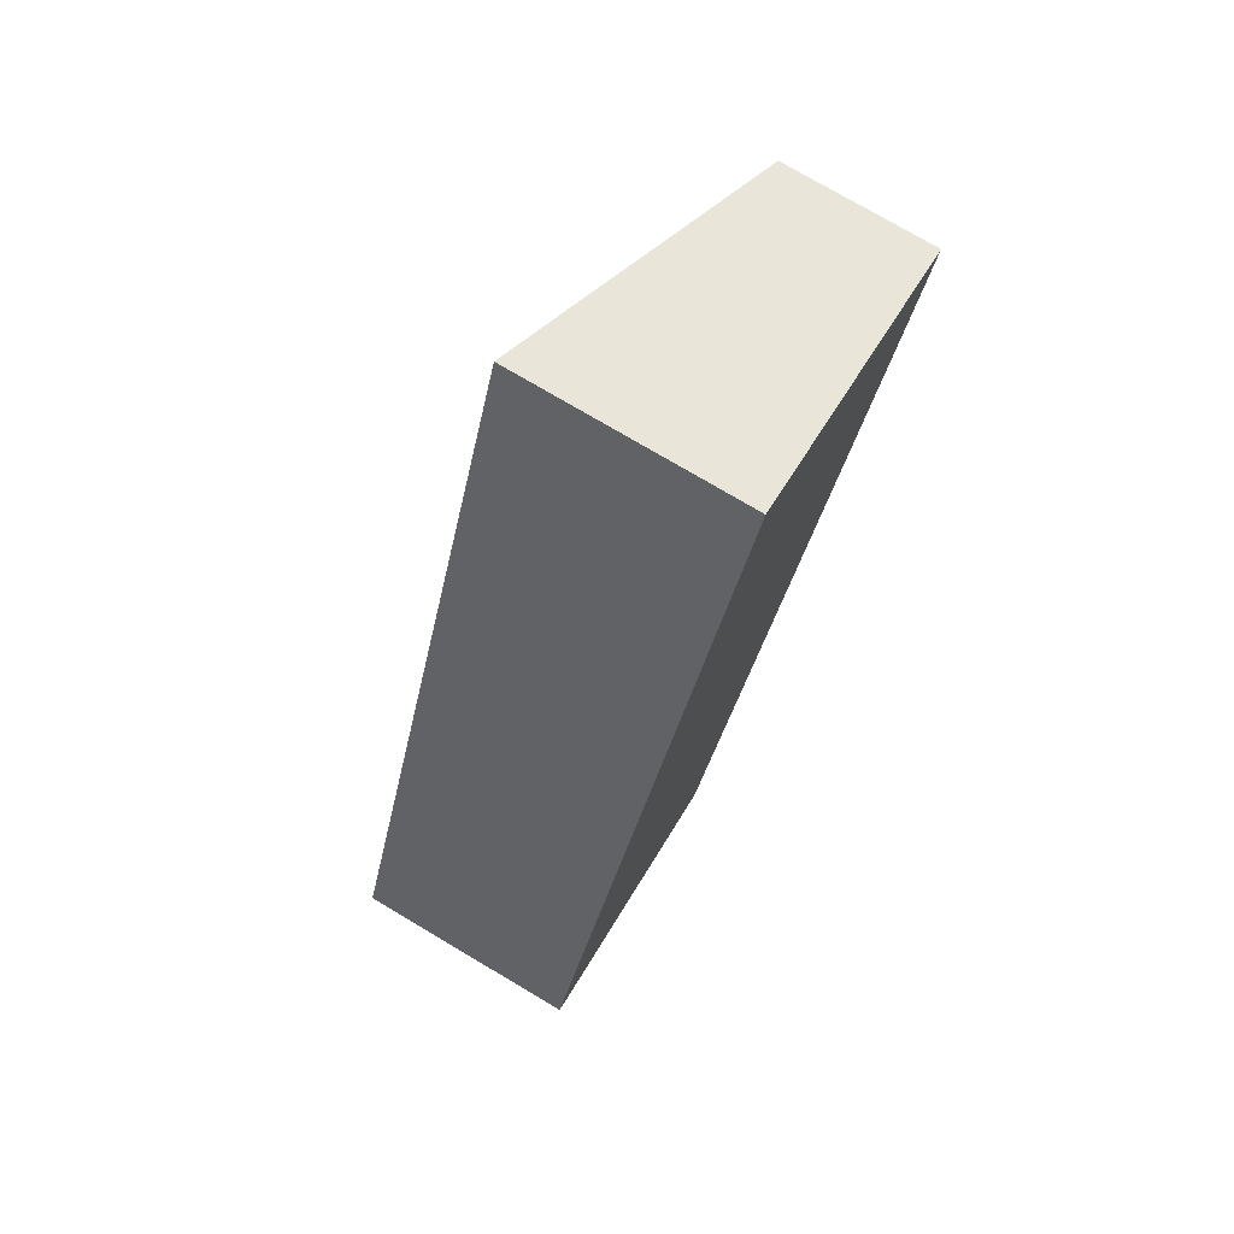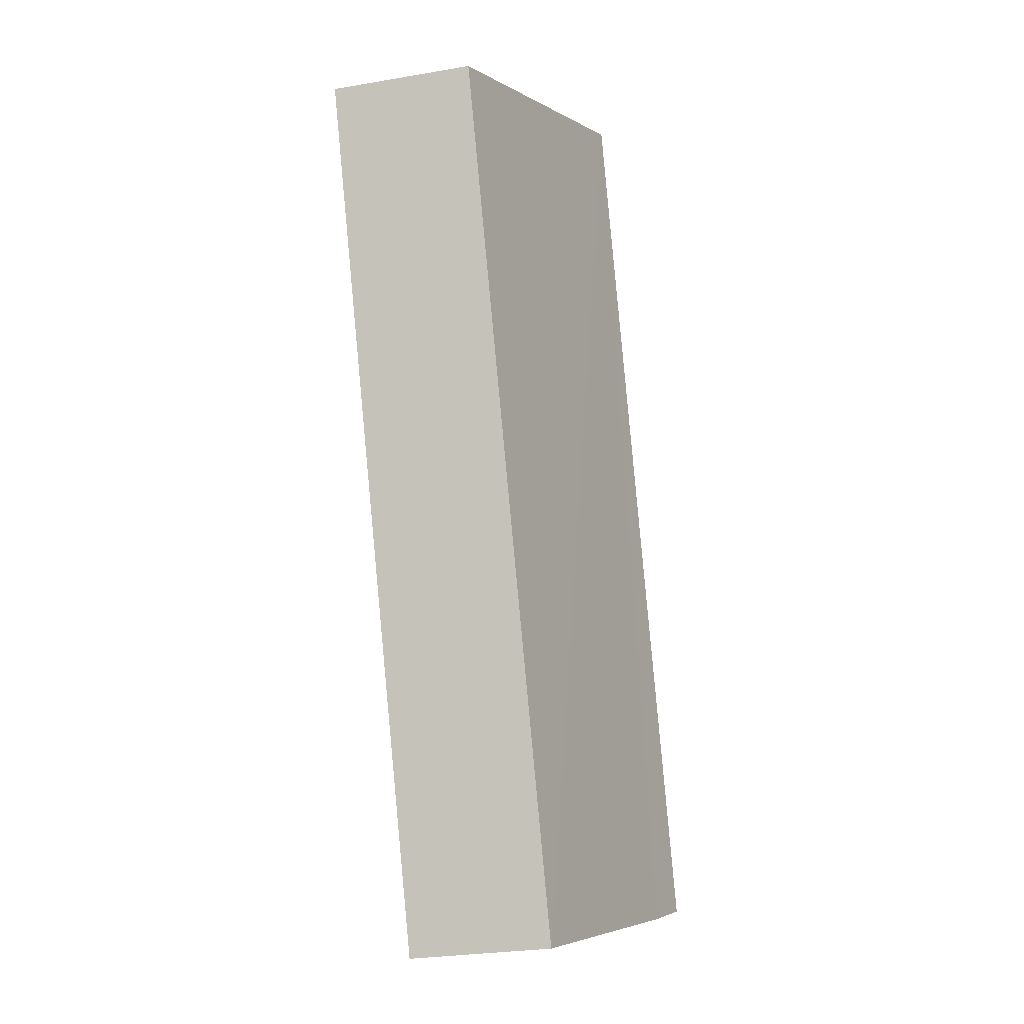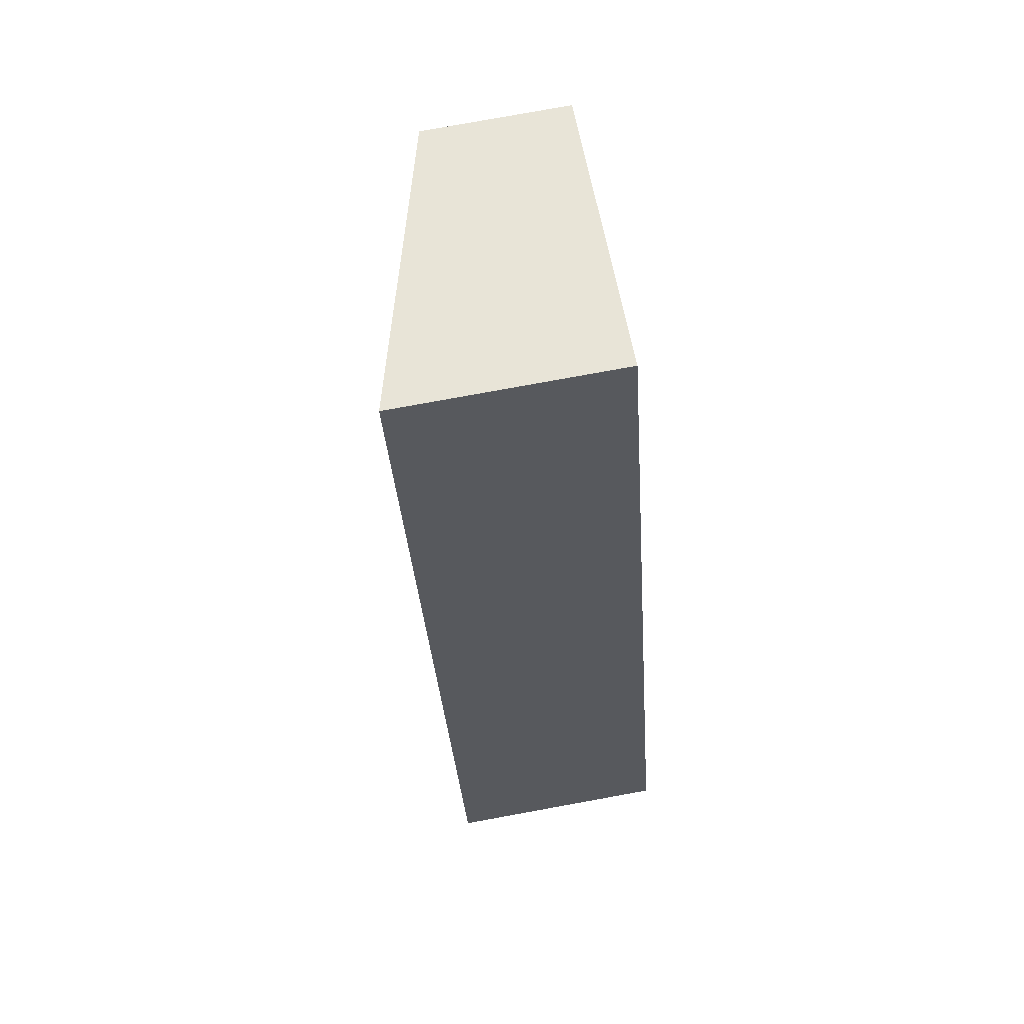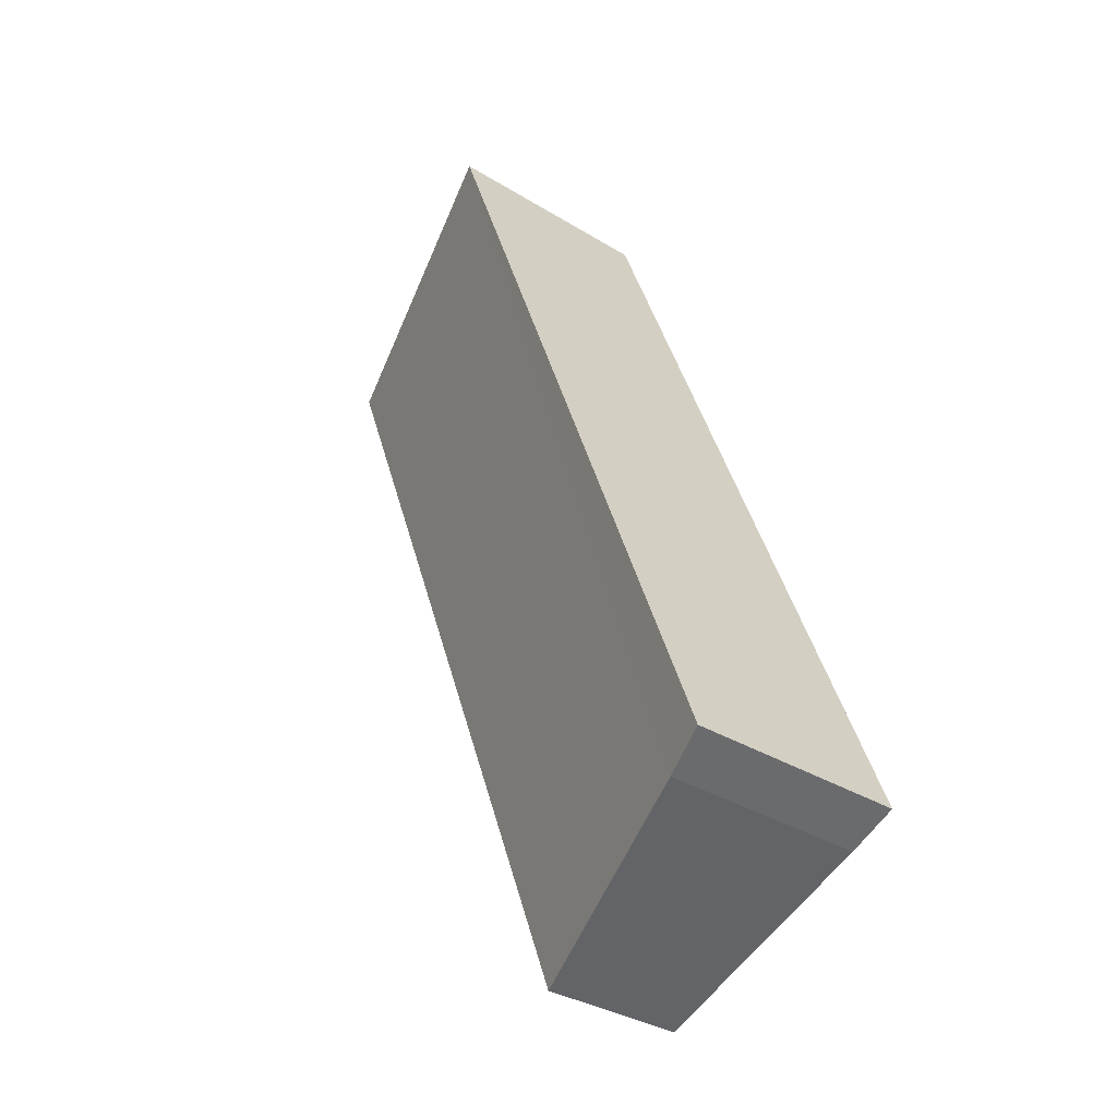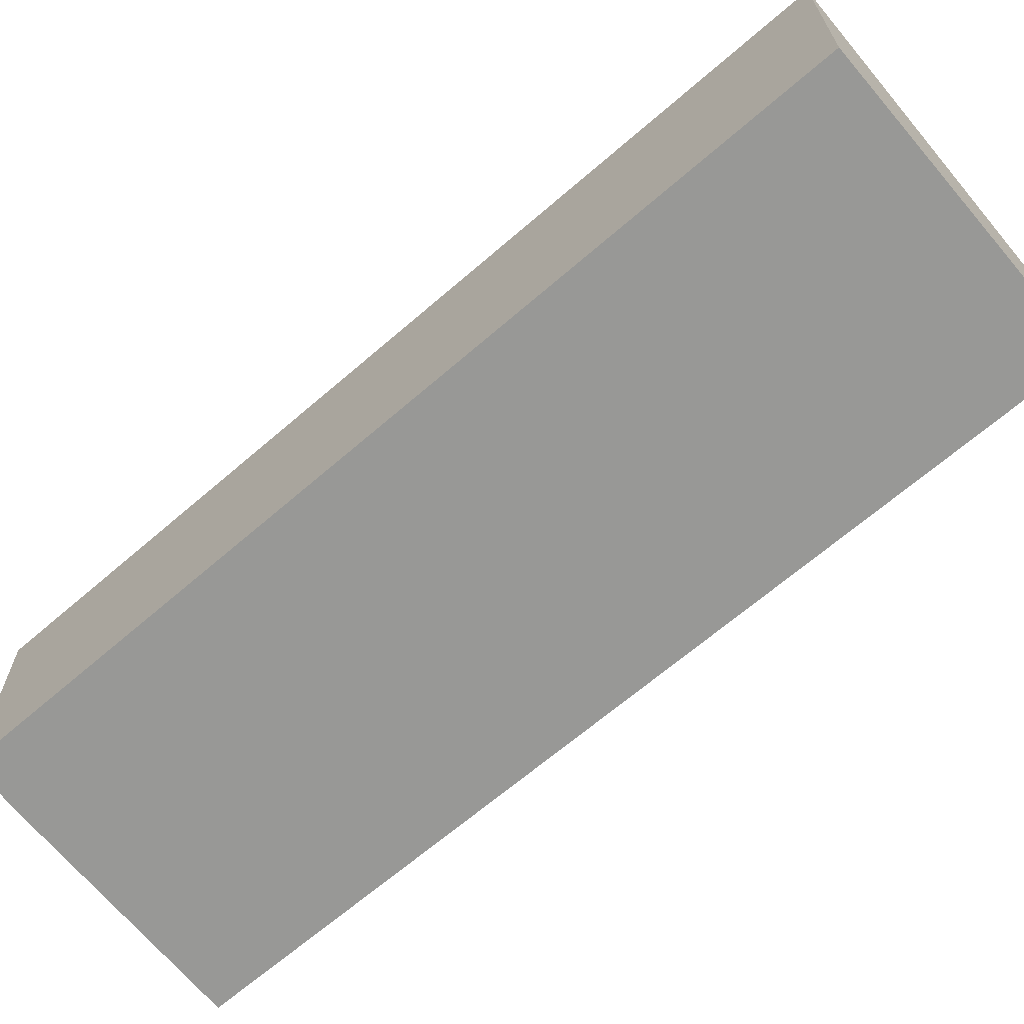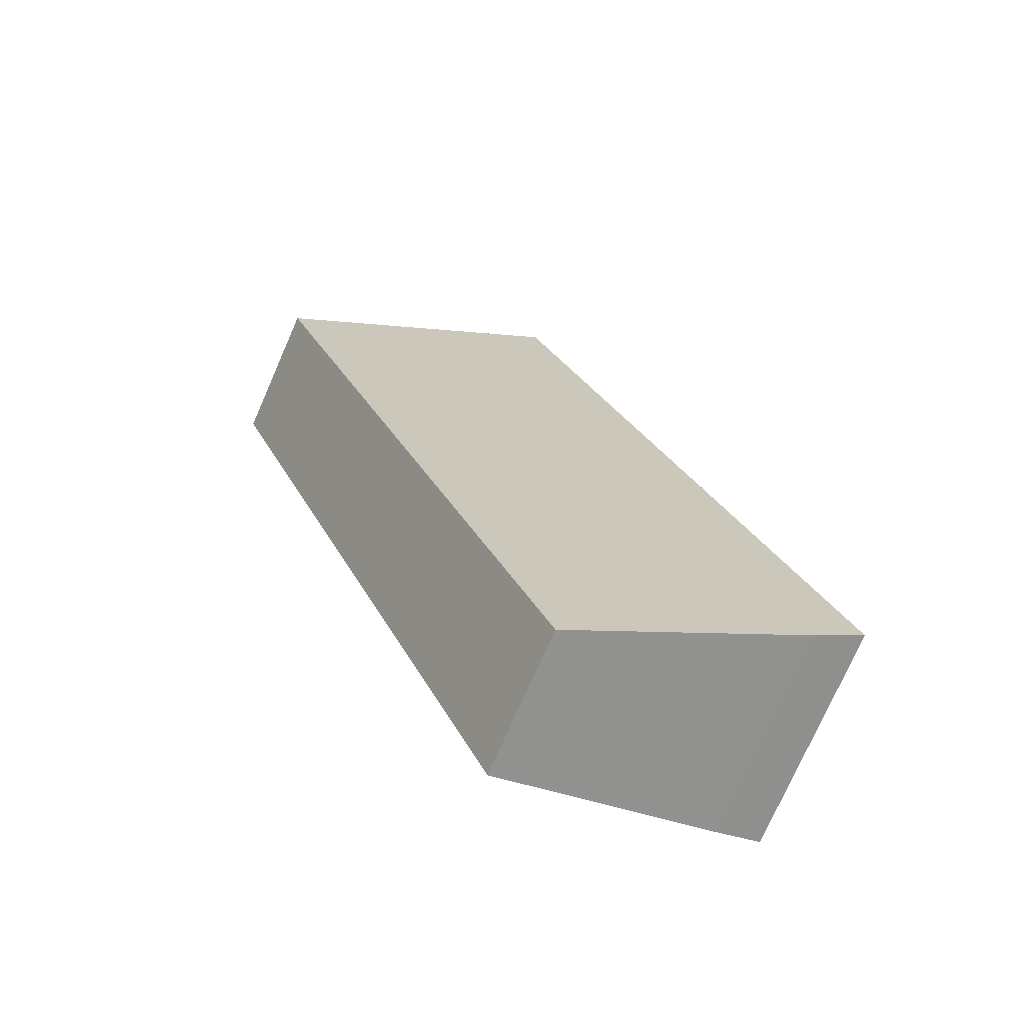
<metadata>
{"format":"obj","ext":"obj","renderer":"f3d","projection":"perspective","resolution":1024,"background":"white","views":[{"elev":76.1,"azim":-59.4,"up":"+Z"},{"elev":-27.7,"azim":104.7,"up":"+Z"},{"elev":79.1,"azim":-100.3,"up":"+Z"},{"elev":-34.0,"azim":-129.8,"up":"+Z"},{"elev":-68.5,"azim":-28.3,"up":"+Y"},{"elev":-75.4,"azim":156.2,"up":"+Z"}]}
</metadata>
<code>
v  2.869 2.014 7.507
v  0.431 1.871 -0.192
v  0 1.993 1.22e-16
v  2.487 1.303 -1.003
v  5.442 1.303 6.493
v  5.442 -3.976e-16 6.493
v  2.487 6.142e-17 -1.003
v  0.431 1.176e-17 -0.192
v  0 0 0
v  2.869 -4.597e-16 7.507
g defaultobject
f 1 2 3
f 2 1 4
f 4 1 5
f 6 4 5
f 4 6 7
f 4 8 2
f 8 4 7
f 2 9 3
f 9 2 8
f 3 10 1
f 10 3 9
f 10 5 1
f 5 10 6
f 10 7 6
f 7 10 9
f 7 9 8

</code>
